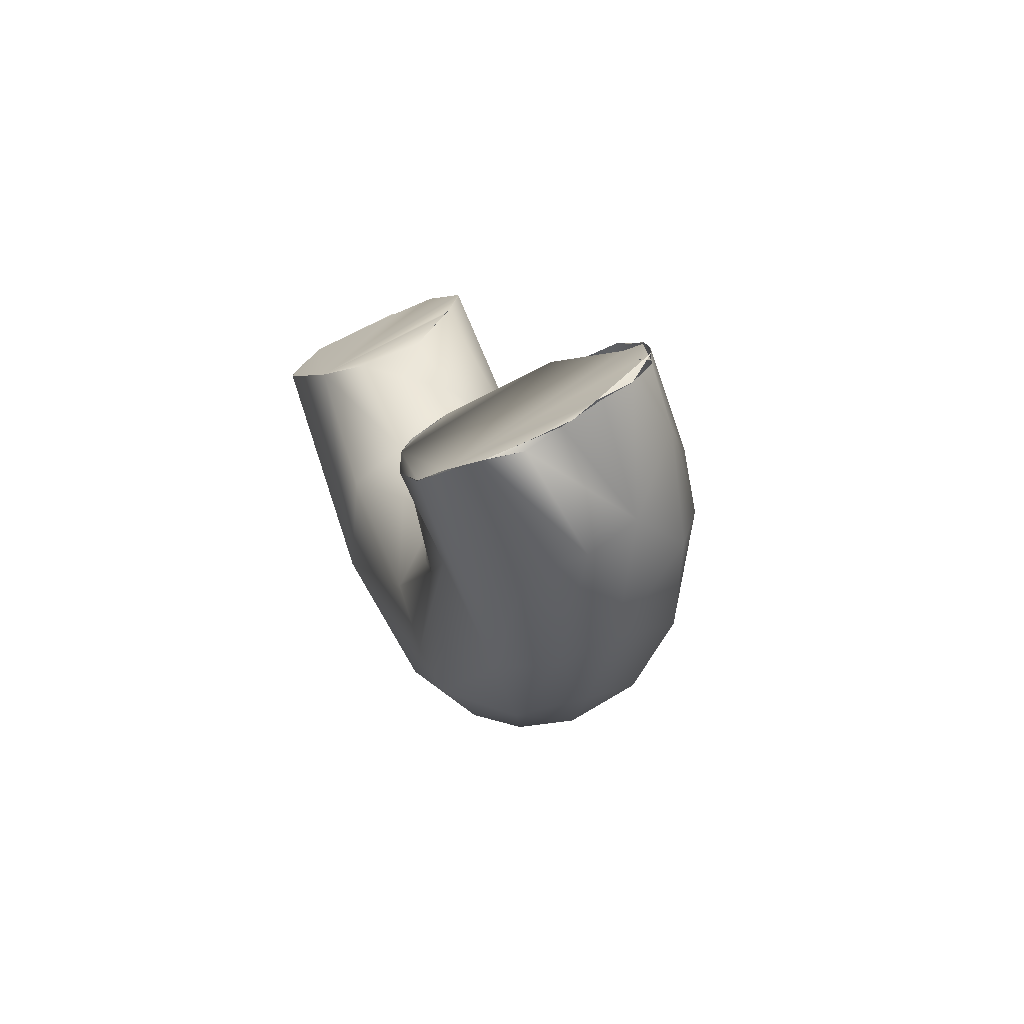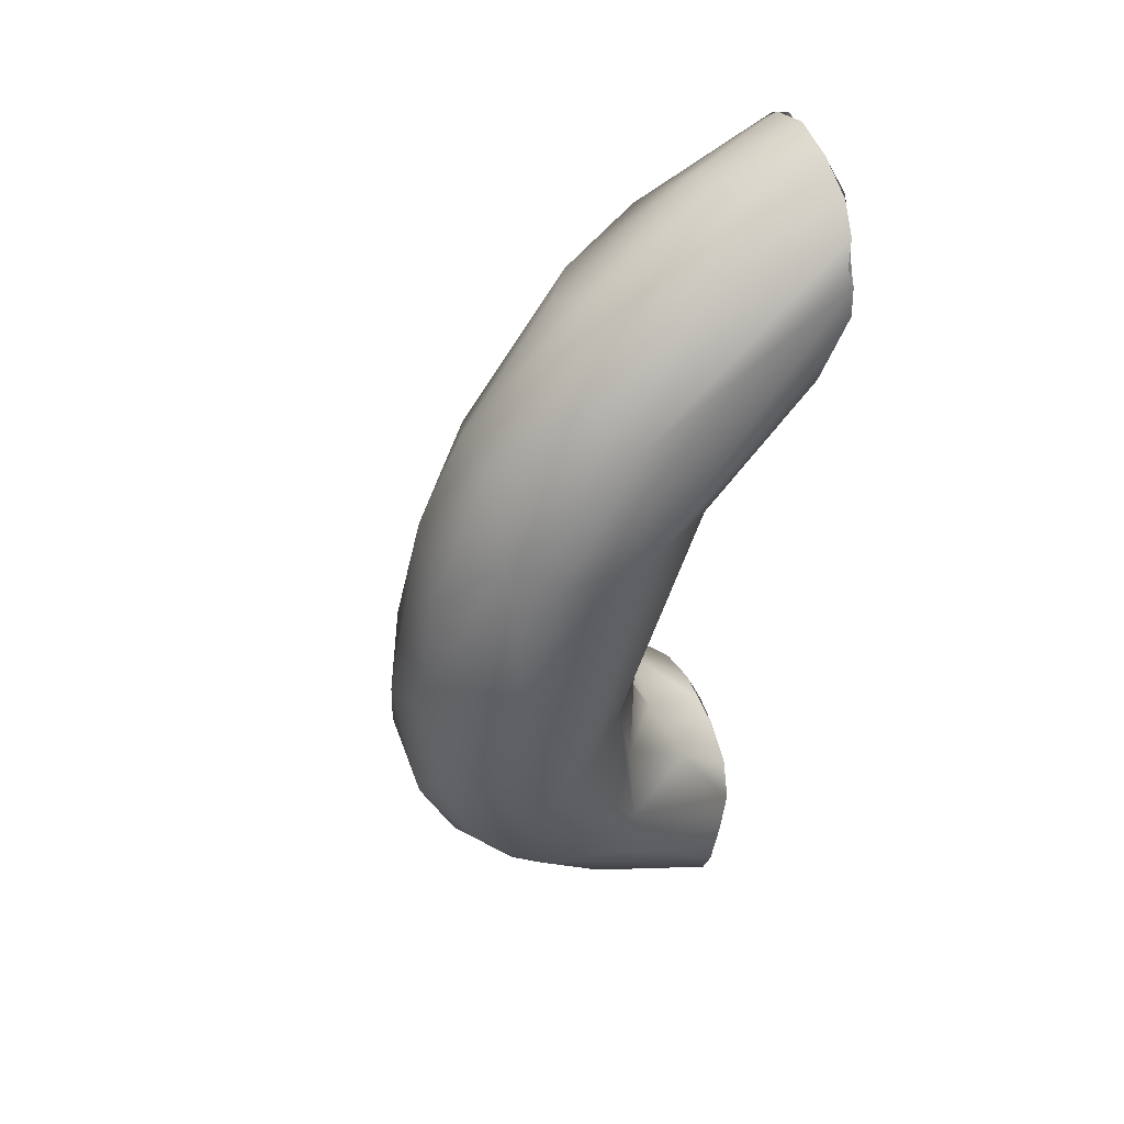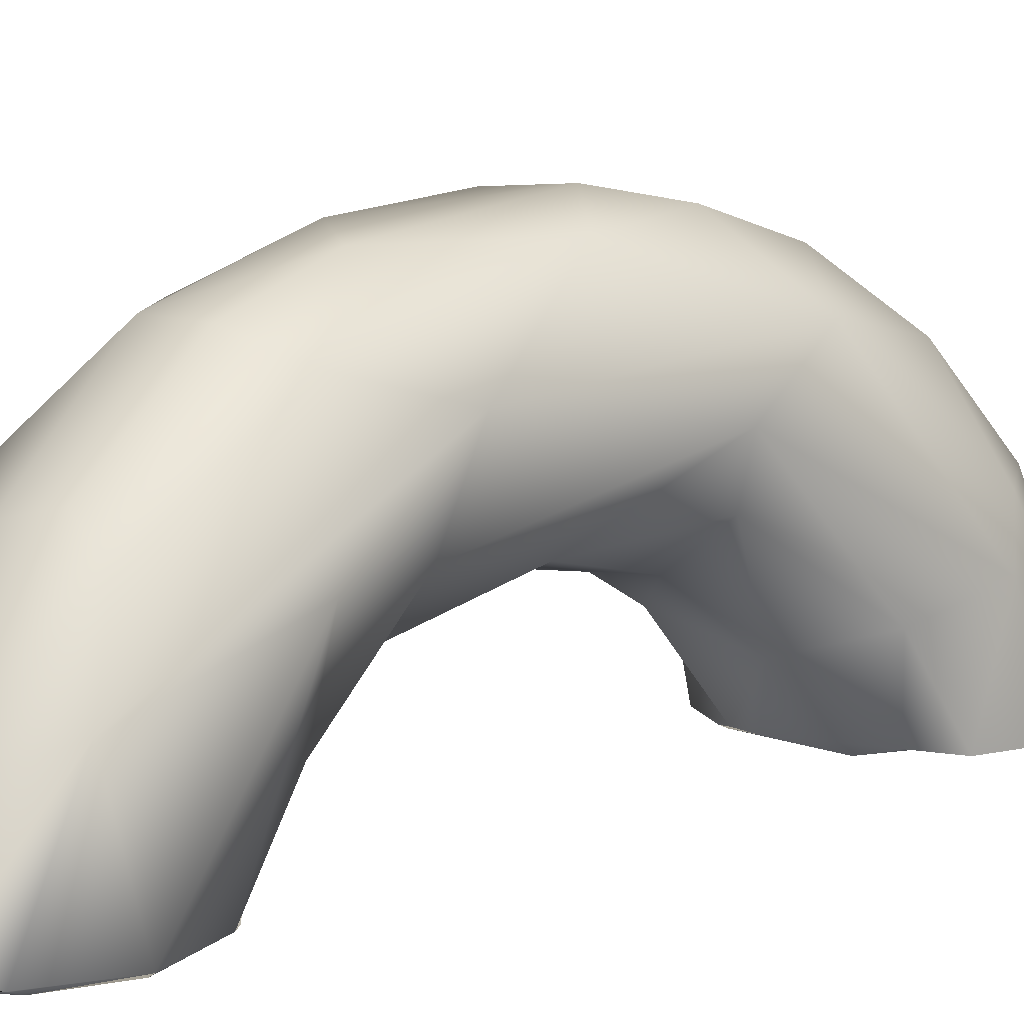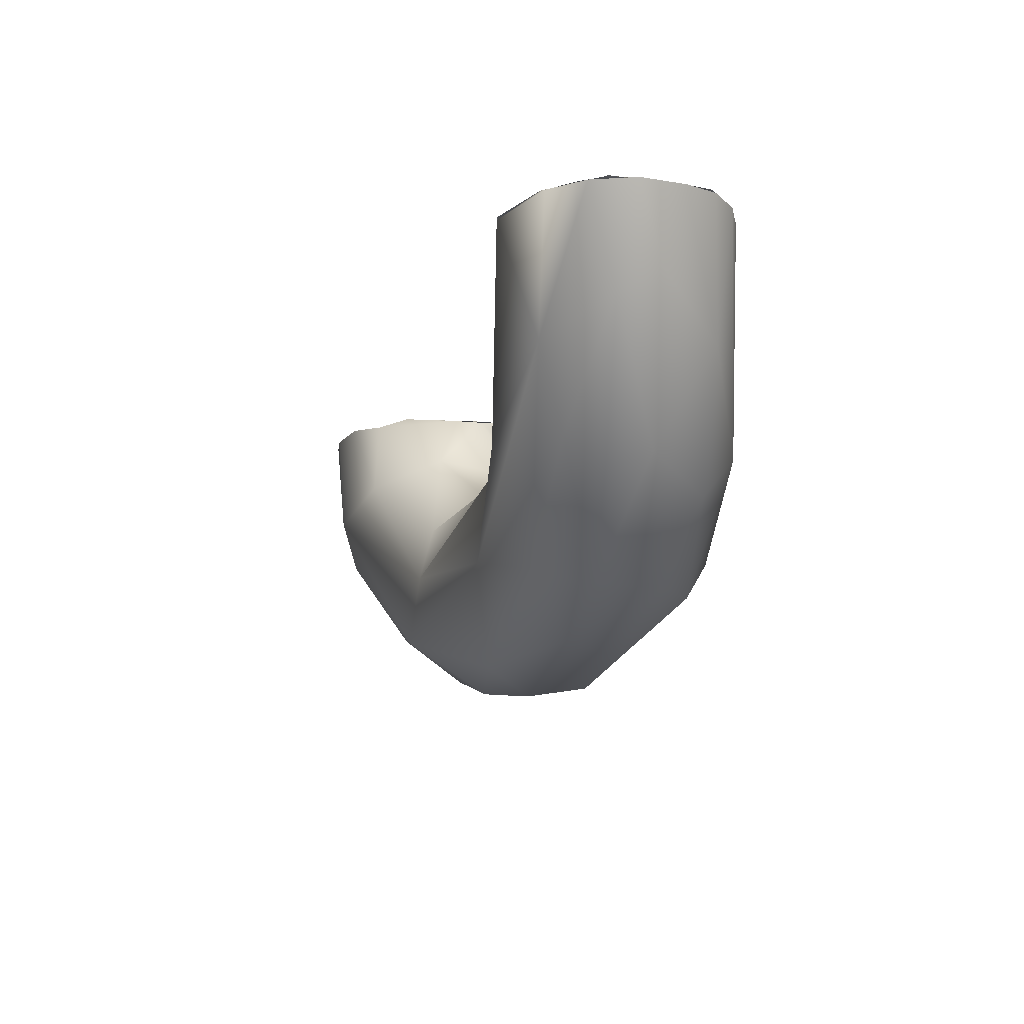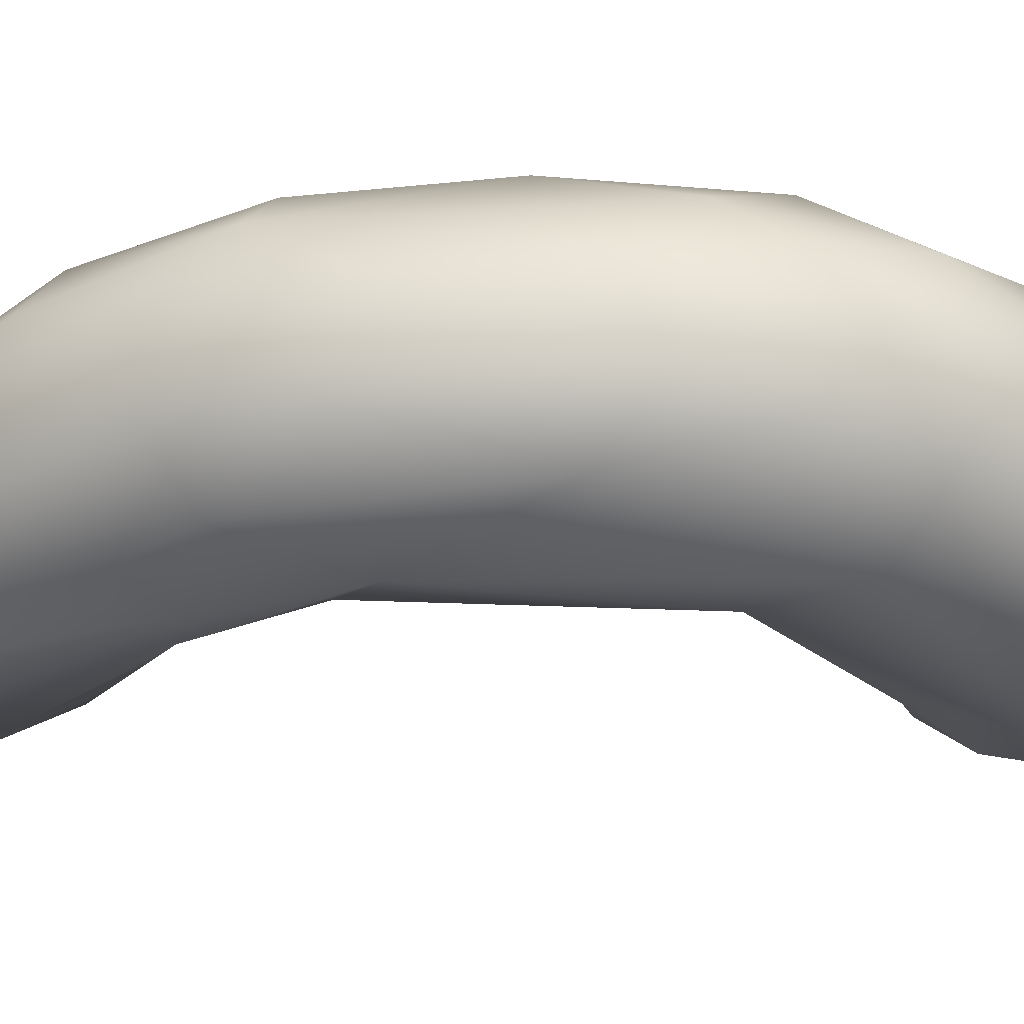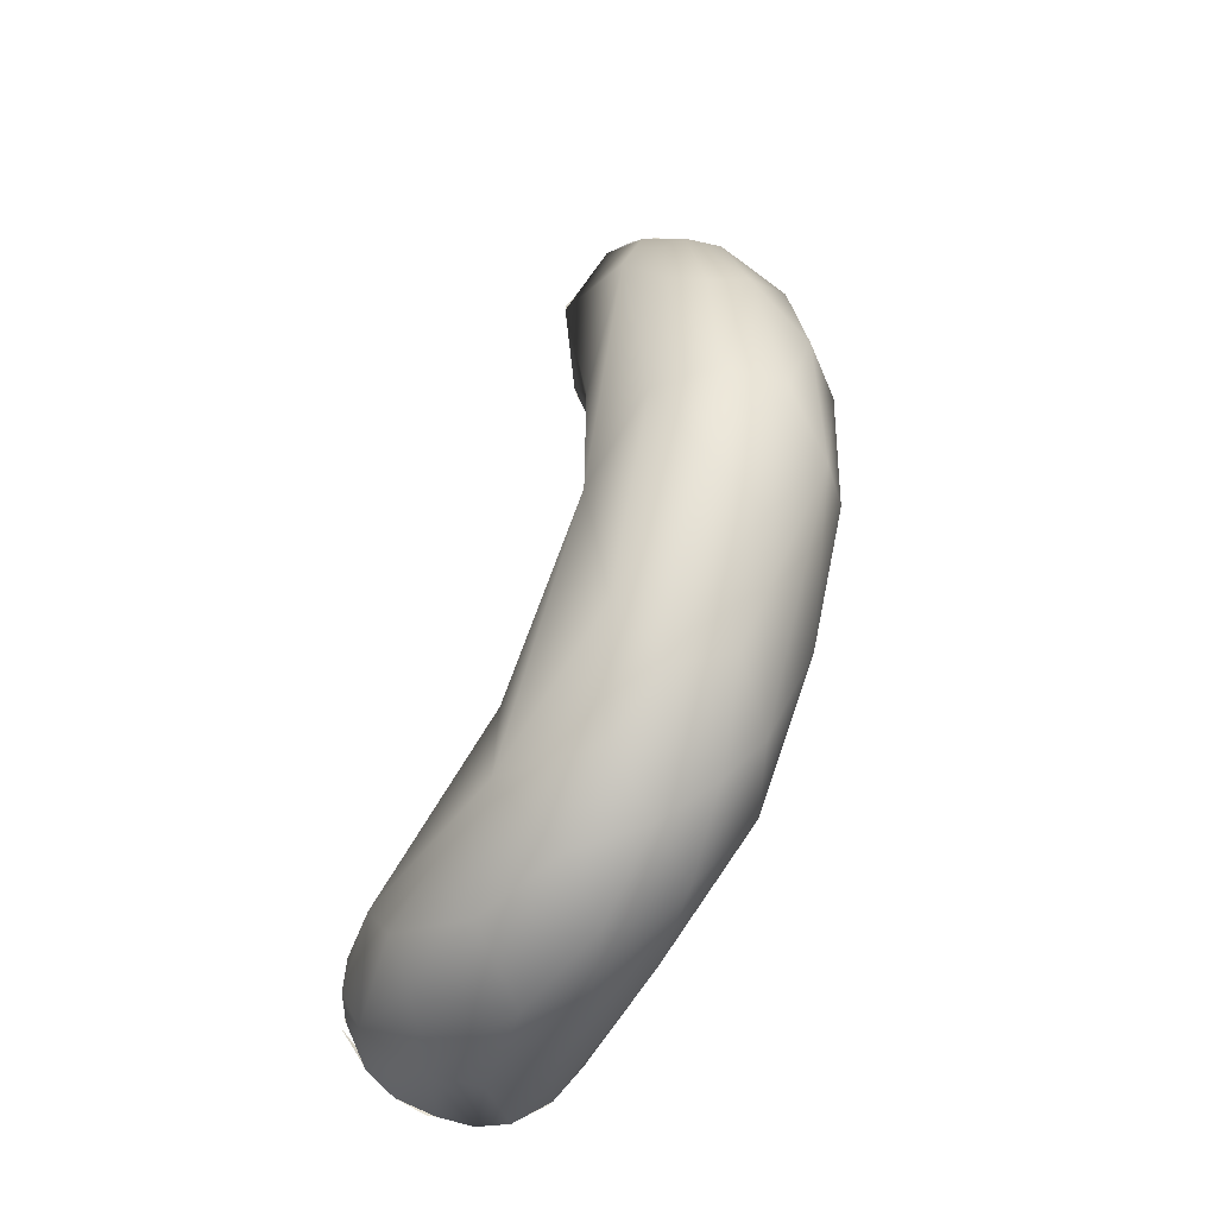
<metadata>
{"format":"obj","ext":"obj","renderer":"f3d","projection":"perspective","resolution":1024,"background":"white","views":[{"elev":-72.7,"azim":-155.8,"up":"+Y"},{"elev":27.9,"azim":66.7,"up":"+Y"},{"elev":11.0,"azim":-148.8,"up":"+Z"},{"elev":74.5,"azim":-2.0,"up":"+Y"},{"elev":74.7,"azim":-106.4,"up":"+Z"},{"elev":-15.3,"azim":-11.8,"up":"+Y"}]}
</metadata>
<code>
o FJ3411.obj_grp1.2044
v 0.1516 -0.2556 6.019
v 0.1383 -0.2422 6.02
v 0.1597 -0.2687 6.019
v 0.1624 -0.2806 6.022
v 0.1588 -0.2688 6.019
v 0.1499 -0.254 6.018
v 0.1514 -0.2816 6.076
v 0.1625 -0.2875 6.019
v 0.1614 -0.3005 6.018
v 0.1624 -0.2806 6.022
v 0.1622 -0.2874 6.019
v 0.1614 -0.3005 6.018
v 0.1622 -0.2874 6.019
v 0.1625 -0.3419 6.107
v 0.1573 -0.3966 6.104
v 0.1383 -0.3364 6.018
v 0.1384 -0.3362 6.018
v 0.1465 -0.3259 6.128
v 0.1431 -0.3893 6.158
v 0.1388 -0.3865 6.068
v 0.1539 -0.4012 6.14
v 0.1188 -0.5256 6.117
v 0.1384 -0.4654 6.148
v 0.122 -0.487 6.098
v 0.1169 -0.5313 6.138
v 0.1383 -0.2427 6.02
v 0.1281 -0.2505 6.053
v 0.1189 -0.2337 6.021
v 0.1063 -0.2334 6.02
v 0.1234 -0.2361 6.022
v 0.1234 -0.2939 6.116
v 0.1269 -0.3575 6.159
v 0.1157 -0.3483 6.02
v 0.1092 -0.3909 6.059
v 0.1127 -0.428 6.074
v 0.1118 -0.4187 6.178
v 0.09878 -0.4757 6.182
v 0.1137 -0.5053 6.165
v 0.1041 -0.2338 6.02
v 0.1087 -0.2523 6.062
v 0.1036 -0.2982 6.121
v 0.09925 -0.3519 6.159
v 0.07765 -0.3588 6.048
v 0.08477 -0.343 6.022
v 0.08805 -0.394 6.174
v 0.09232 -0.4726 6.076
v 0.09897 -0.5239 6.081
v 0.09363 -0.5232 6.172
v 0.0766 -0.4993 6.072
v 0.08647 -0.5605 6.151
v 0.09116 -0.5656 6.075
v 0.0751 -0.5511 6.042
v 0.07933 -0.596 6.064
v 0.08116 -0.5871 6.118
v 0.09822 -0.235 6.02
v 0.07979 -0.2488 6.018
v 0.09407 -0.2365 6.02
v 0.0772 -0.2725 6.073
v 0.08126 -0.2438 6.02
v 0.08644 -0.2926 6.108
v 0.07219 -0.3592 6.148
v 0.06833 -0.3168 6.018
v 0.07946 -0.3959 6.071
v 0.05353 -0.4397 6.088
v 0.05005 -0.4937 6.075
v 0.07022 -0.482 6.184
v 0.05081 -0.4557 6.173
v 0.06781 -0.5401 6.172
v 0.07051 -0.5213 6.058
v 0.07539 -0.5593 6.019
v 0.07828 -0.5782 6.018
v 0.07156 -0.5567 6.02
v 0.07673 -0.5676 6.019
v 0.05952 -0.5474 6.018
v 0.05246 -0.5769 6.15
v 0.0798 -0.5943 6.022
v 0.07087 -0.6187 6.022
v 0.04741 -0.627 6.073
v 0.05823 -0.6333 6.02
v 0.07057 -0.6187 6.022
v 0.06213 -0.2716 6.019
v 0.06649 -0.3118 6.018
v 0.05668 -0.3433 6.096
v 0.06174 -0.2737 6.019
v 0.04803 -0.3991 6.135
v 0.0566 -0.3867 6.096
v 0.02463 -0.4905 6.095
v 0.04873 -0.5113 6.177
v 0.05099 -0.5382 6.021
v 0.05952 -0.5474 6.018
v 0.05105 -0.5373 6.021
v 0.01036 -0.5361 6.018
v 0.03518 -0.5509 6.163
v 0.05408 -0.601 6.121
v 0.05688 -0.6345 6.019
v 0.04051 -0.6427 6.019
v 0.04074 -0.6422 6.019
v 0.01031 -0.5211 6.146
v 0.02895 -0.5177 6.048
v 0.03825 -0.5317 6.022
v 0.02705 -0.6054 6.119
v 0.02106 -0.6313 6.073
v 0.02199 -0.6423 6.019
v 0.008945 -0.6402 6.02
v 0.04074 -0.6422 6.019
v 0.02471 -0.6441 6.022
v 0.01747 -0.4869 6.12
v -0.007653 -0.5304 6.059
v -0.004625 -0.5374 6.022
v 0.006052 -0.5728 6.135
v -0.01277 -0.5968 6.096
v -0.001548 -0.6256 6.07
v -0.006642 -0.6334 6.018
v 0.004184 -0.6394 6.02
v -0.02717 -0.5622 6.07
v -0.01953 -0.5525 6.019
v -0.02047 -0.558 6.021
v -0.02128 -0.5738 6.093
v -0.0273 -0.6067 6.047
v -0.00867 -0.6325 6.018
v -0.02116 -0.6215 6.02
v -0.02368 -0.5649 6.018
v -0.02994 -0.575 6.018
v -0.03188 -0.5892 6.017
v -0.02949 -0.5751 6.018
v -0.02603 -0.5974 6.018
v -0.02803 -0.6017 6.018
v -0.03051 -0.6019 6.019
v -0.02603 -0.5974 6.018
v -0.02803 -0.6017 6.018
v -0.02987 -0.6015 6.021
v -0.03017 -0.6018 6.021
v -0.02133 -0.6206 6.02
v -0.03172 -0.6039 6.016
f 2 7 1
f 5 10 6
f 6 11 12
f 6 10 13
f 8 14 15
f 8 4 14
f 3 1 7
f 7 14 3
f 15 9 8
f 16 9 15
f 6 12 17
f 3 14 4
f 7 18 14
f 19 14 18
f 20 16 15
f 14 21 15
f 14 19 21
f 21 23 15
f 15 22 24
f 15 23 22
f 23 25 22
f 28 27 2
f 26 29 30
f 29 26 6
f 7 2 27
f 31 7 27
f 31 18 7
f 18 31 32
f 34 33 16
f 32 19 18
f 20 34 16
f 34 20 35
f 32 36 19
f 15 24 20
f 36 37 19
f 24 35 20
f 21 19 23
f 19 38 23
f 37 38 19
f 38 25 23
f 39 29 6
f 17 39 6
f 40 27 28
f 31 27 40
f 40 41 31
f 41 42 31
f 34 43 33
f 43 44 33
f 42 32 31
f 45 32 42
f 32 45 36
f 24 46 35
f 24 47 46
f 48 38 37
f 49 46 47
f 38 48 50
f 24 51 47
f 47 51 52
f 24 22 51
f 25 38 50
f 22 25 53
f 25 54 53
f 25 50 54
f 53 51 22
f 56 39 17
f 40 28 55
f 55 58 40
f 59 58 55
f 58 60 40
f 60 41 40
f 60 42 41
f 60 61 42
f 44 17 33
f 44 62 17
f 61 45 42
f 34 63 43
f 34 35 63
f 46 64 63
f 35 46 63
f 65 64 46
f 66 36 45
f 66 37 36
f 68 48 37
f 47 69 49
f 68 50 48
f 71 72 73
f 74 72 71
f 70 52 71
f 69 47 52
f 50 68 75
f 51 71 52
f 71 53 76
f 53 71 51
f 54 77 53
f 54 78 79
f 71 76 80
f 53 77 76
f 57 39 59
f 56 59 39
f 56 84 59
f 84 58 59
f 81 56 17
f 82 81 17
f 83 58 84
f 58 61 60
f 82 17 62
f 83 82 43
f 82 83 84
f 61 58 85
f 85 58 83
f 43 82 44
f 86 83 43
f 43 63 86
f 85 67 61
f 45 61 67
f 63 64 86
f 87 64 65
f 67 66 45
f 69 65 49
f 65 46 49
f 37 66 68
f 66 67 88
f 66 88 68
f 91 74 92
f 89 69 52
f 89 70 90
f 52 70 89
f 92 74 71
f 93 75 68
f 50 94 54
f 94 50 75
f 54 79 77
f 78 54 94
f 95 71 80
f 79 78 96
f 81 82 84
f 83 86 85
f 67 85 98
f 89 99 69
f 69 99 65
f 67 98 88
f 91 92 100
f 89 100 99
f 88 93 68
f 95 92 71
f 110 101 75
f 110 75 93
f 101 94 75
f 102 78 94
f 101 102 94
f 103 95 97
f 106 104 105
f 96 78 102
f 106 96 102
f 86 64 107
f 86 107 85
f 64 87 107
f 85 107 98
f 99 108 87
f 87 65 99
f 98 93 88
f 92 109 100
f 100 109 99
f 98 110 93
f 110 111 101
f 101 112 102
f 111 112 101
f 113 95 103
f 114 113 103
f 112 106 102
f 104 106 112
f 107 87 108
f 107 115 98
f 109 108 99
f 109 116 108
f 108 115 107
f 109 92 117
f 110 98 118
f 117 92 95
f 119 112 111
f 110 118 111
f 121 120 112
f 104 112 120
f 116 122 123
f 115 108 116
f 98 115 118
f 116 123 115
f 115 123 124
f 115 119 118
f 125 117 95
f 125 95 126
f 127 126 113
f 126 128 125
f 129 130 131
f 124 119 115
f 119 124 132
f 111 118 119
f 113 126 95
f 133 134 113
f 132 121 119
f 121 112 119

</code>
